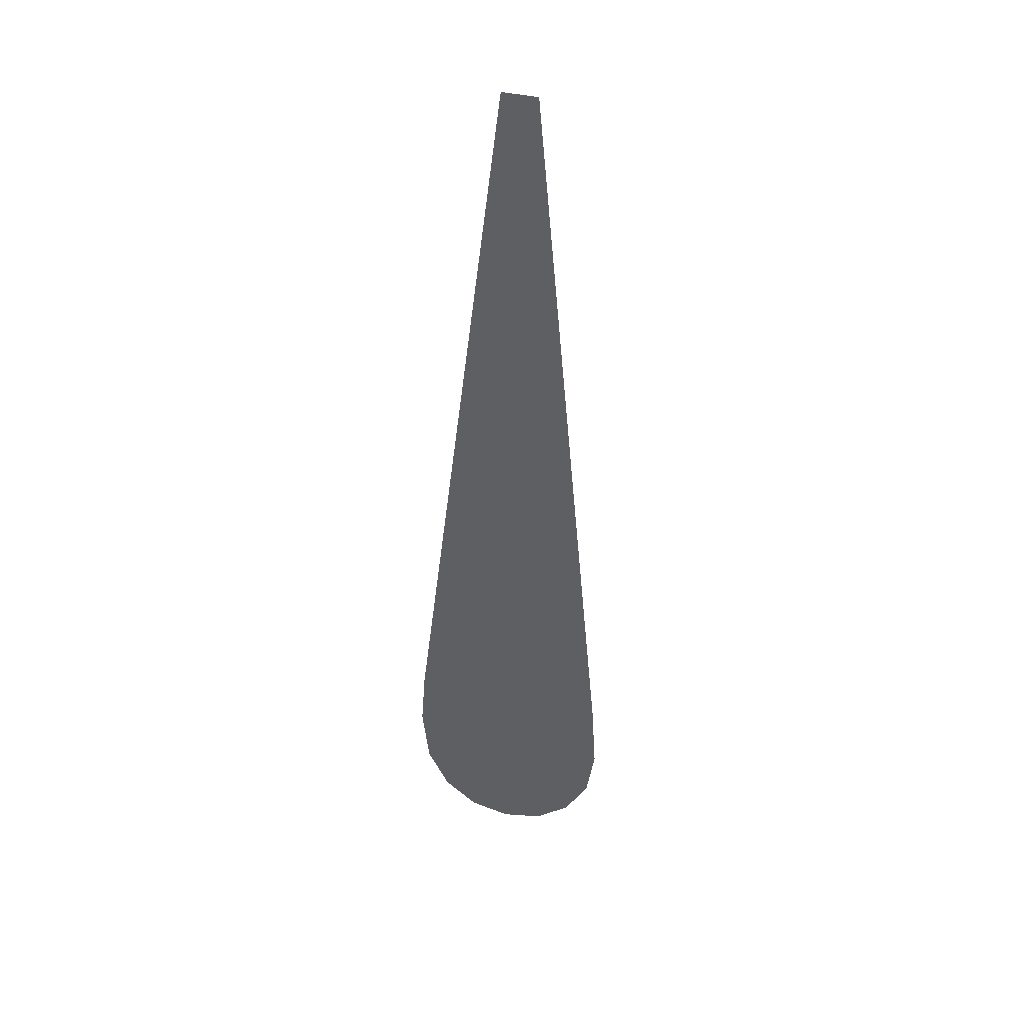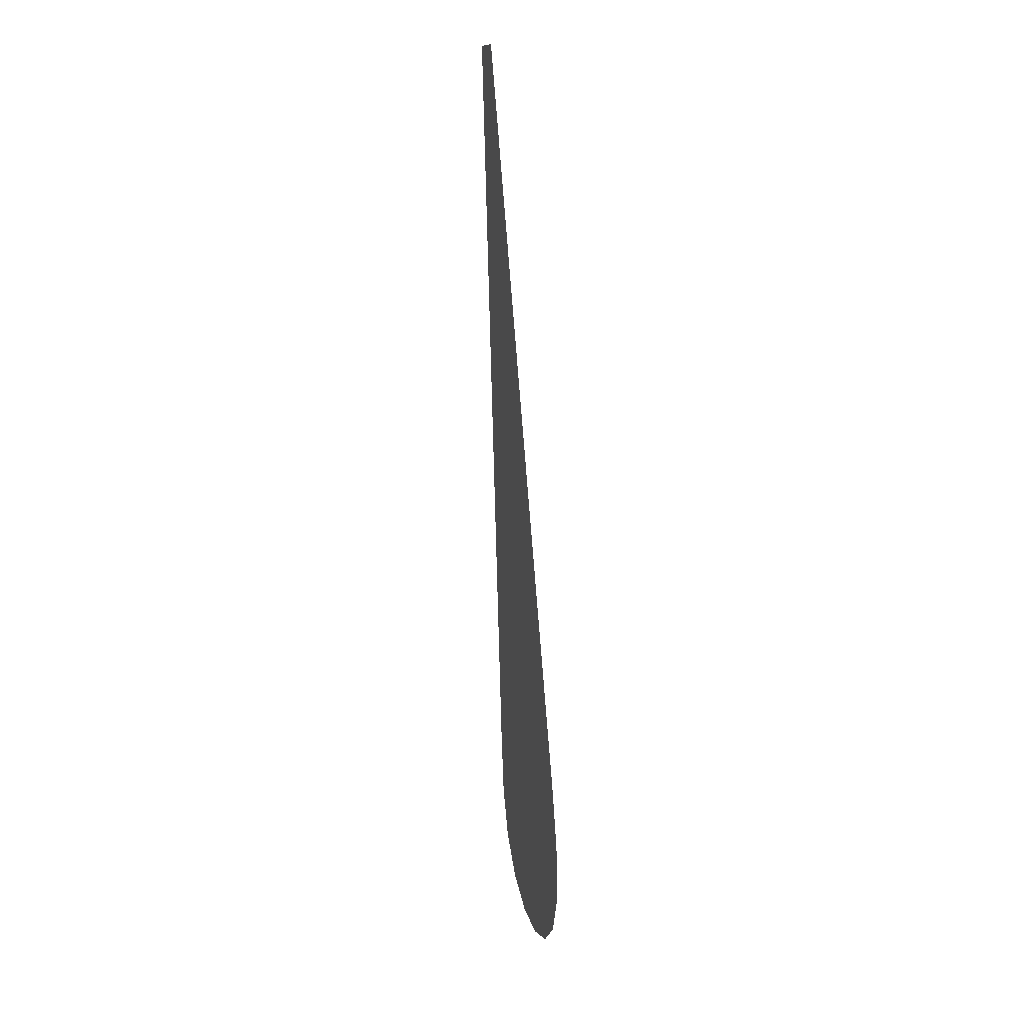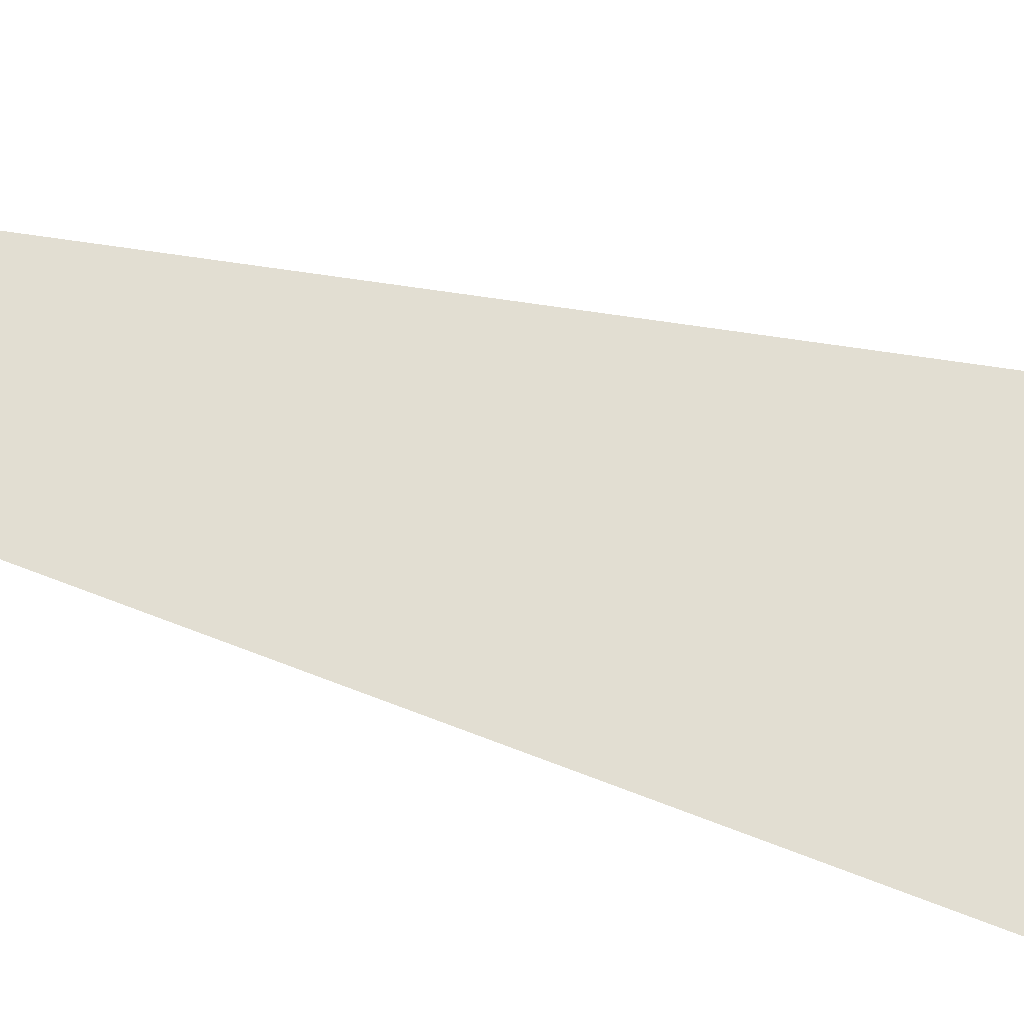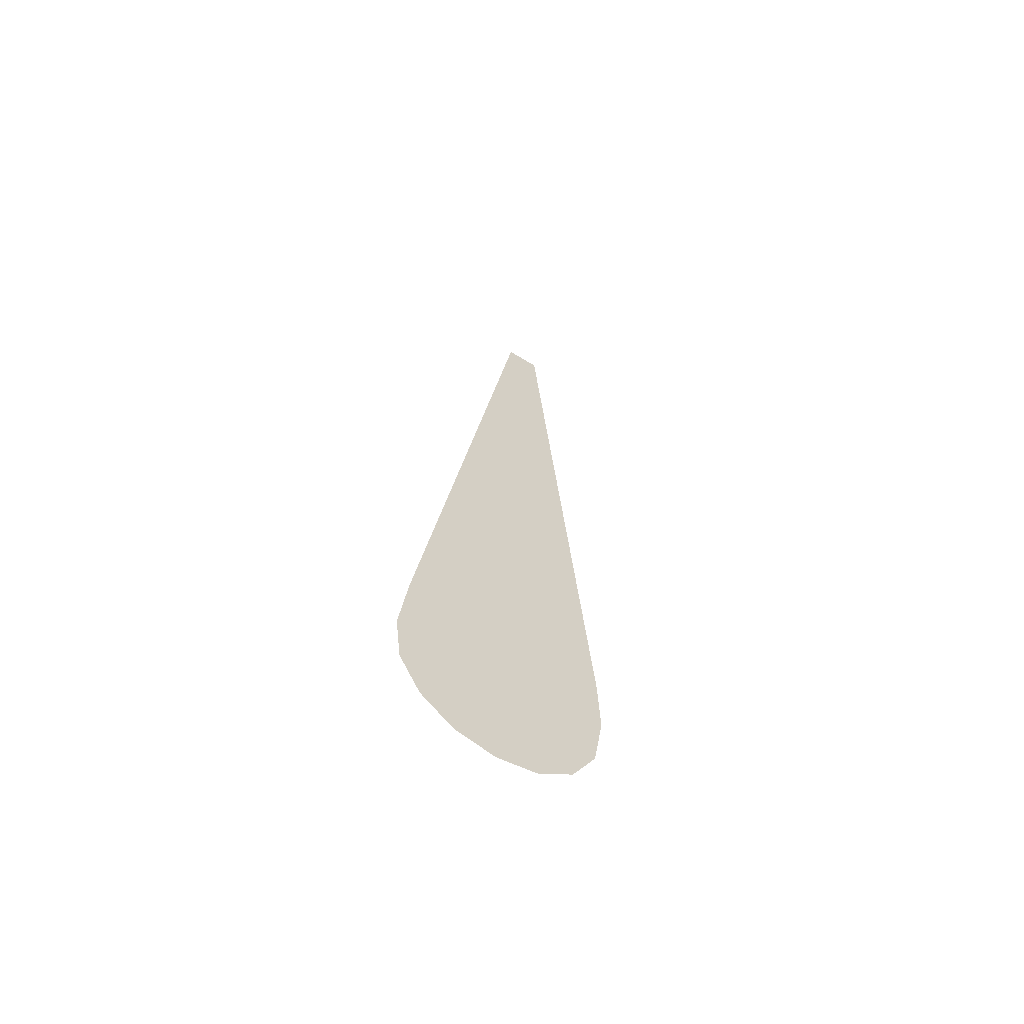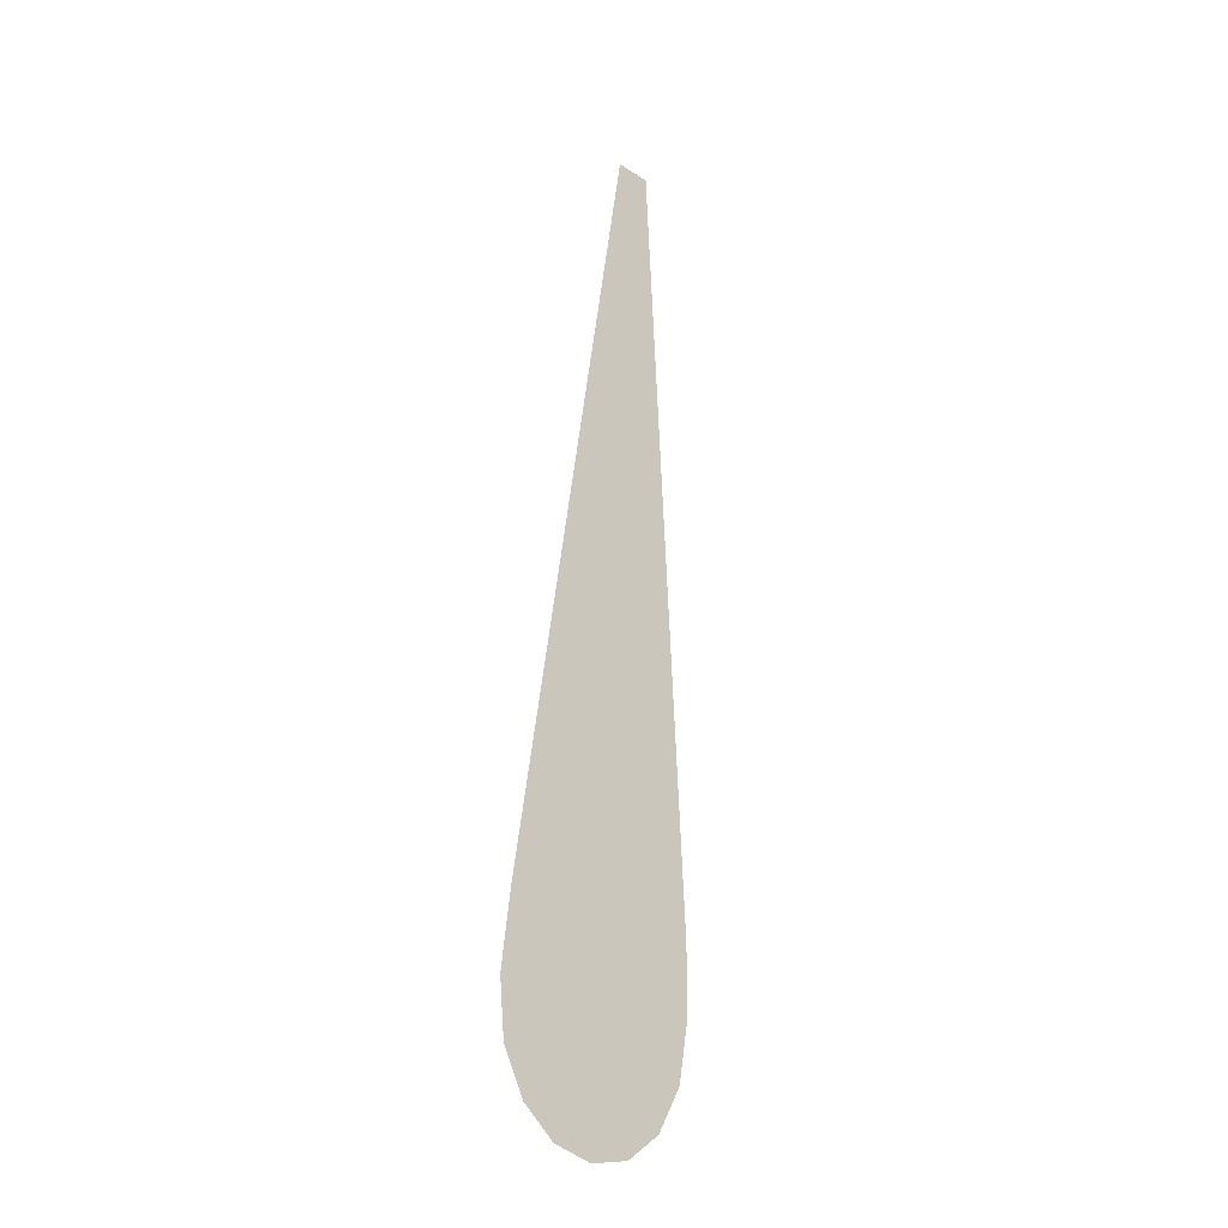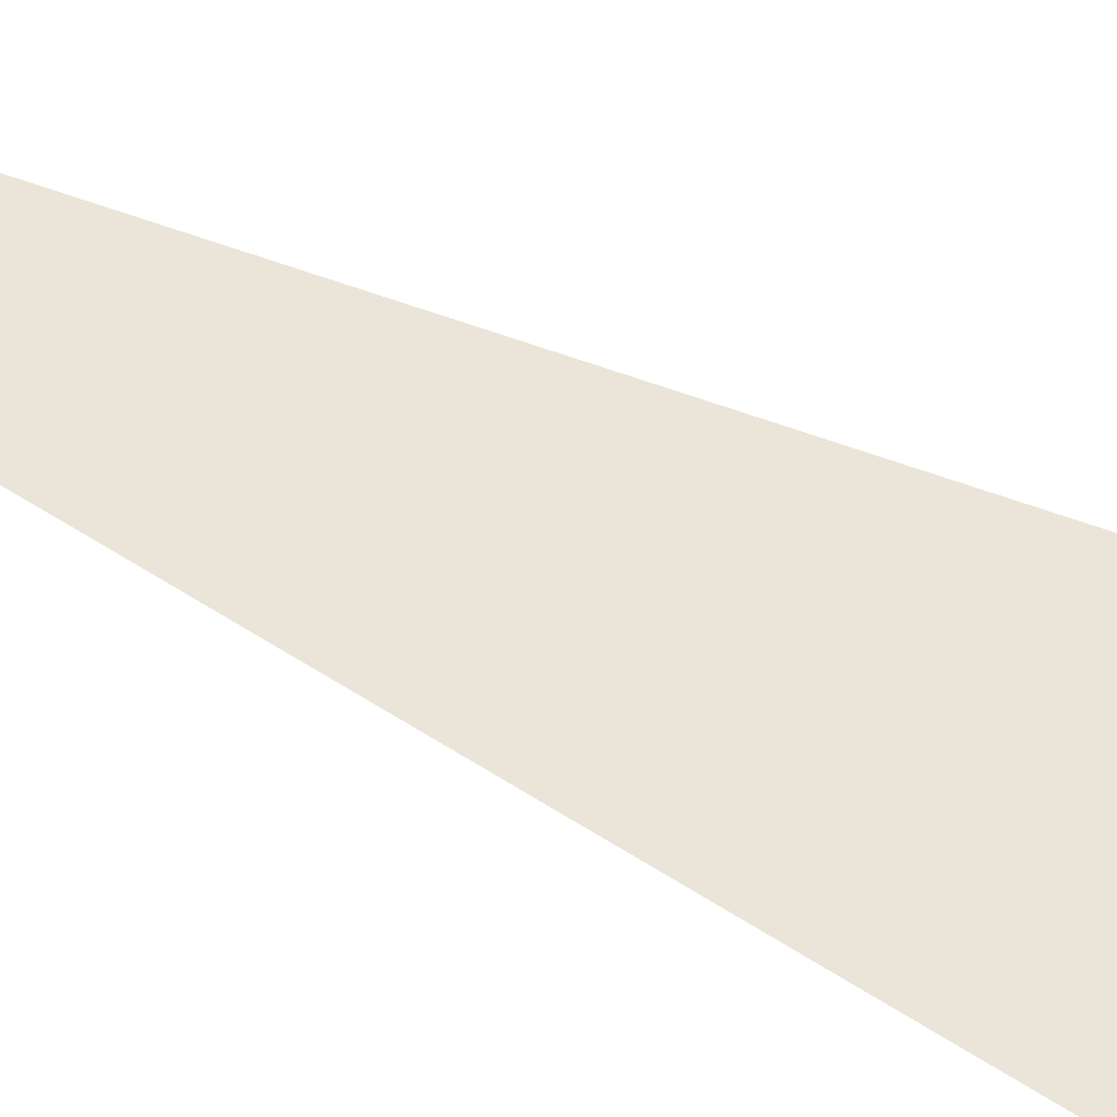
<metadata>
{"format":"obj","ext":"obj","renderer":"f3d","projection":"perspective","resolution":1024,"background":"white","views":[{"elev":42.3,"azim":-164.8,"up":"+Z"},{"elev":11.5,"azim":74.4,"up":"+Z"},{"elev":67.4,"azim":106.2,"up":"+Y"},{"elev":-68.1,"azim":-31.3,"up":"+Z"},{"elev":-27.8,"azim":-44.3,"up":"+Z"},{"elev":50.9,"azim":121.8,"up":"+Y"}]}
</metadata>
<code>
o mesh238/mesh238-geometry#mesh238-geometry
v -0.2718 0.06414 -0.07855
v -0.2719 0.06407 -0.07721
v -0.2719 0.06411 -0.07799
v -0.271 0.06362 -0.06925
v -0.2716 0.06416 -0.07898
v -0.2712 0.06418 -0.07926
v -0.2708 0.06419 -0.07936
v -0.2706 0.06362 -0.06925
v -0.2704 0.06418 -0.07926
v -0.2697 0.06407 -0.07721
v -0.27 0.06416 -0.07898
v -0.2698 0.06414 -0.07852
v -0.2697 0.0641 -0.07787
f 1 2 3
f 2 1 4
f 3 2 1
f 4 1 2
f 4 1 5
f 5 1 4
f 4 5 6
f 6 5 4
f 4 6 7
f 7 6 4
f 4 7 8
f 8 7 4
f 8 7 9
f 9 7 8
f 8 9 10
f 10 9 8
f 10 9 11
f 11 9 10
f 10 11 12
f 12 11 10
f 10 12 13
f 13 12 10

</code>
